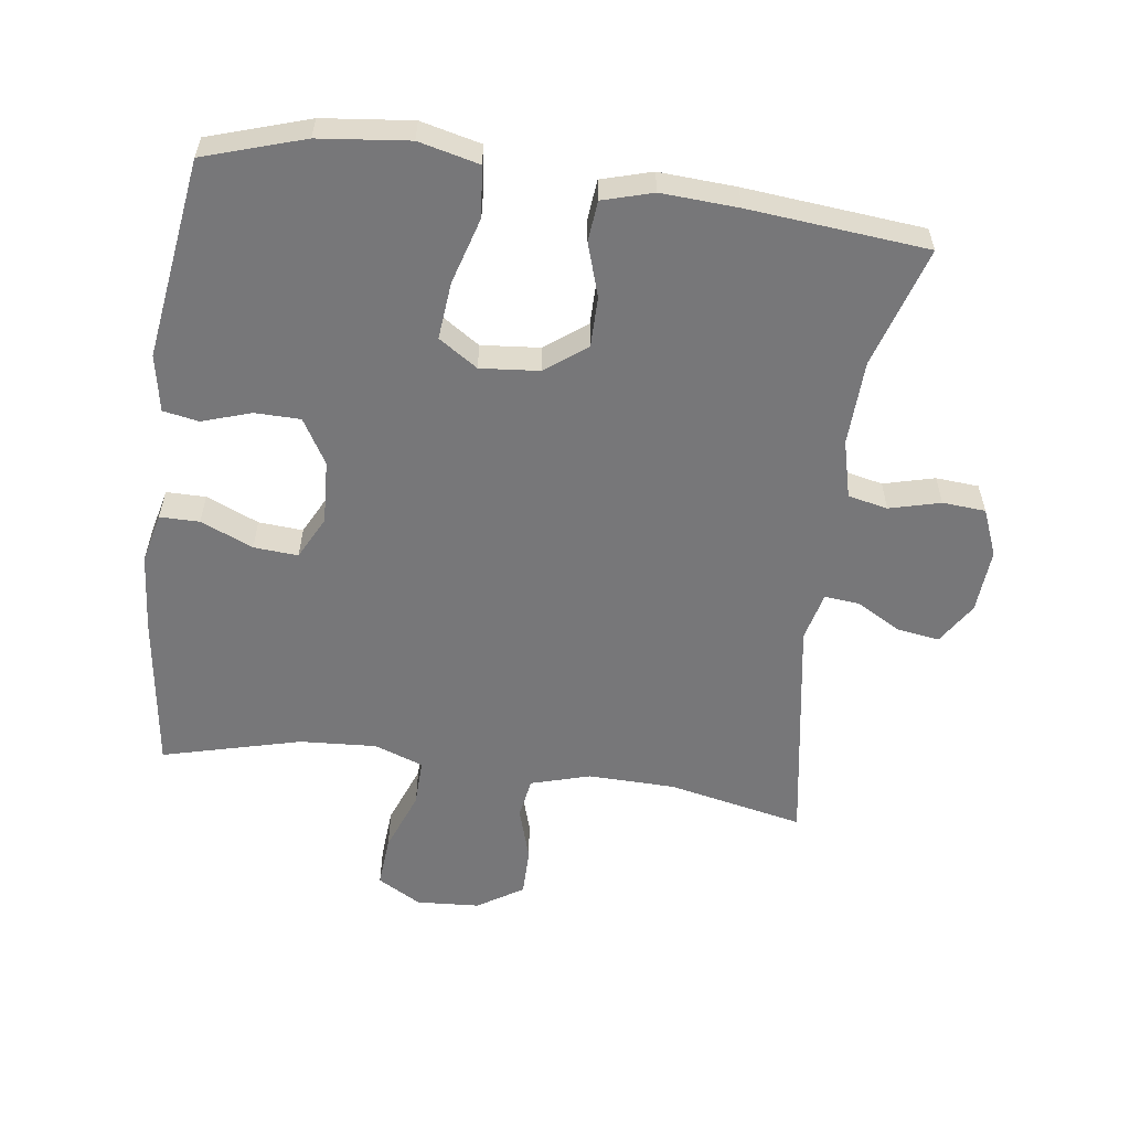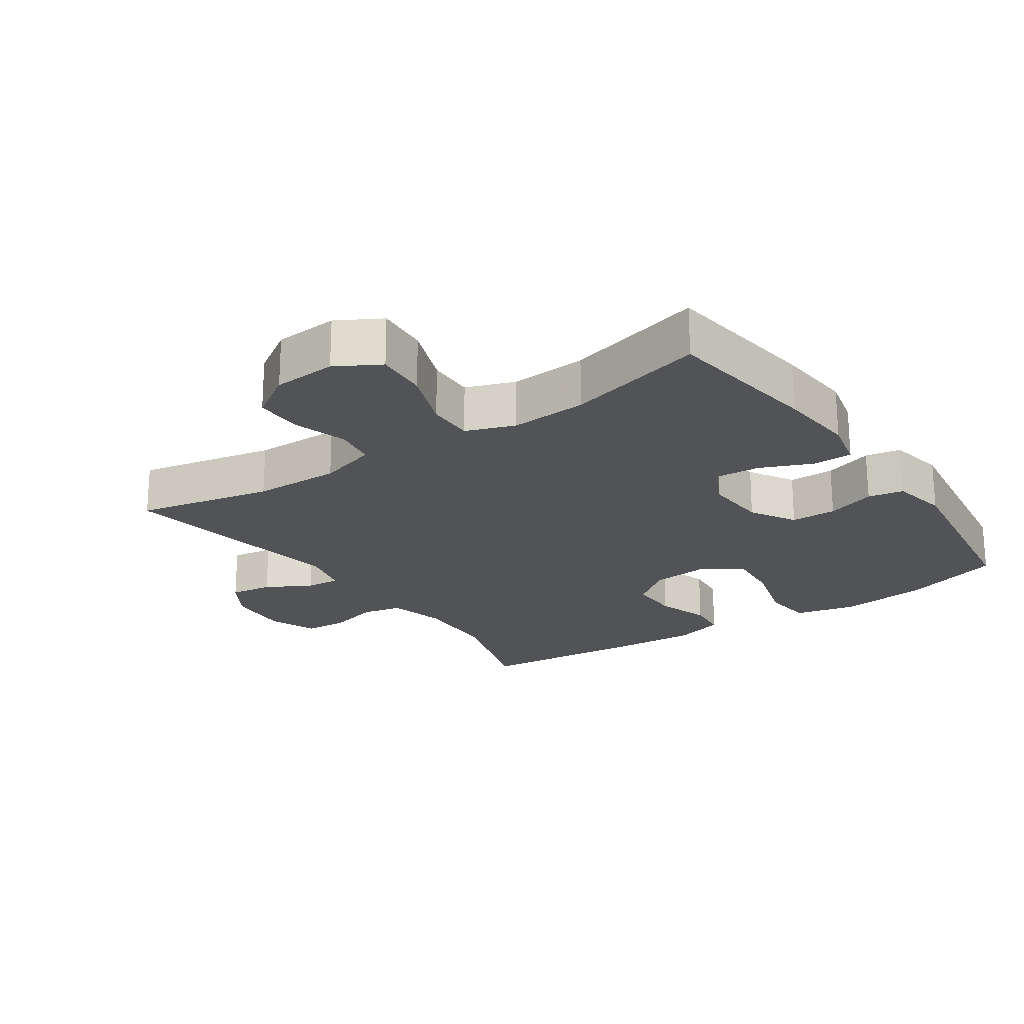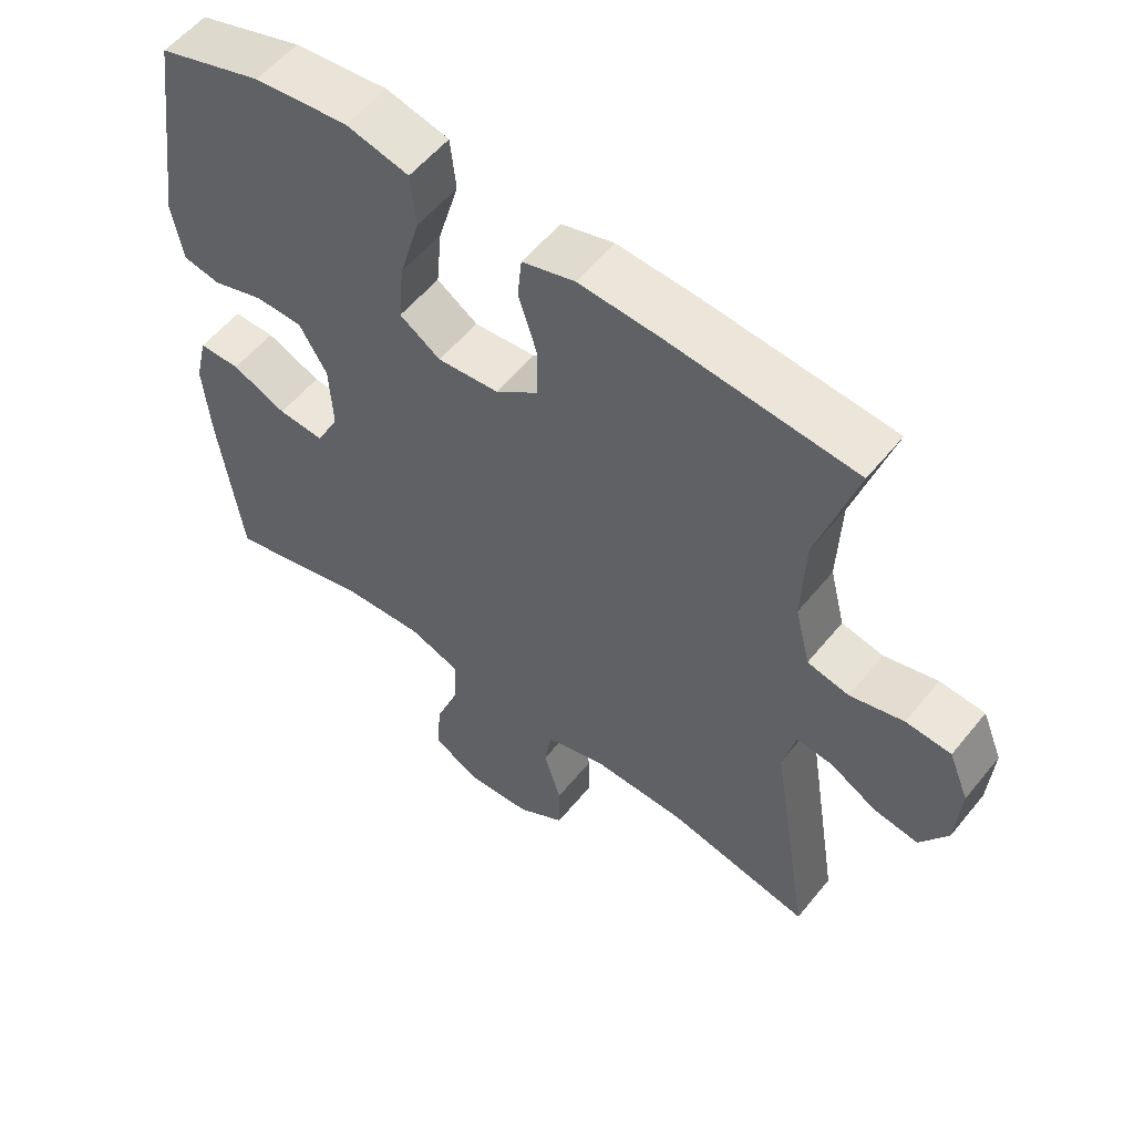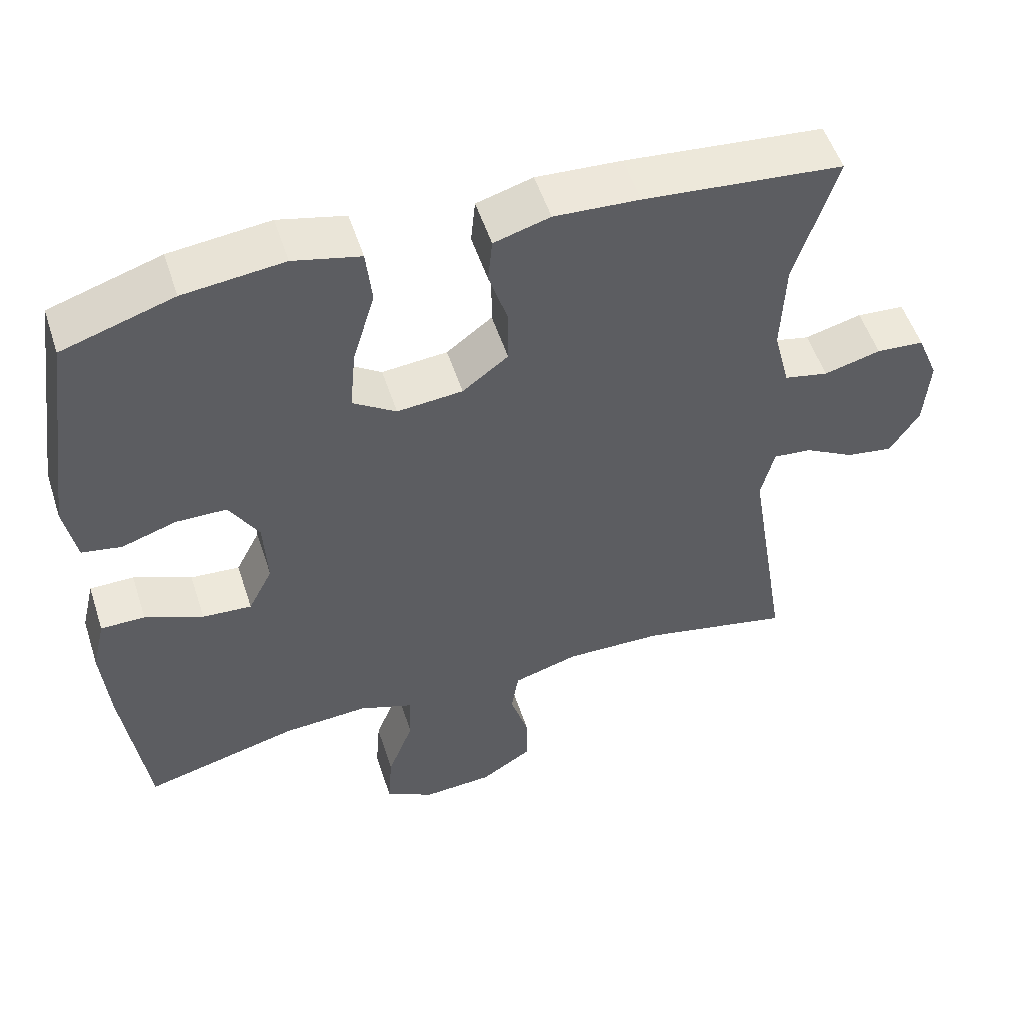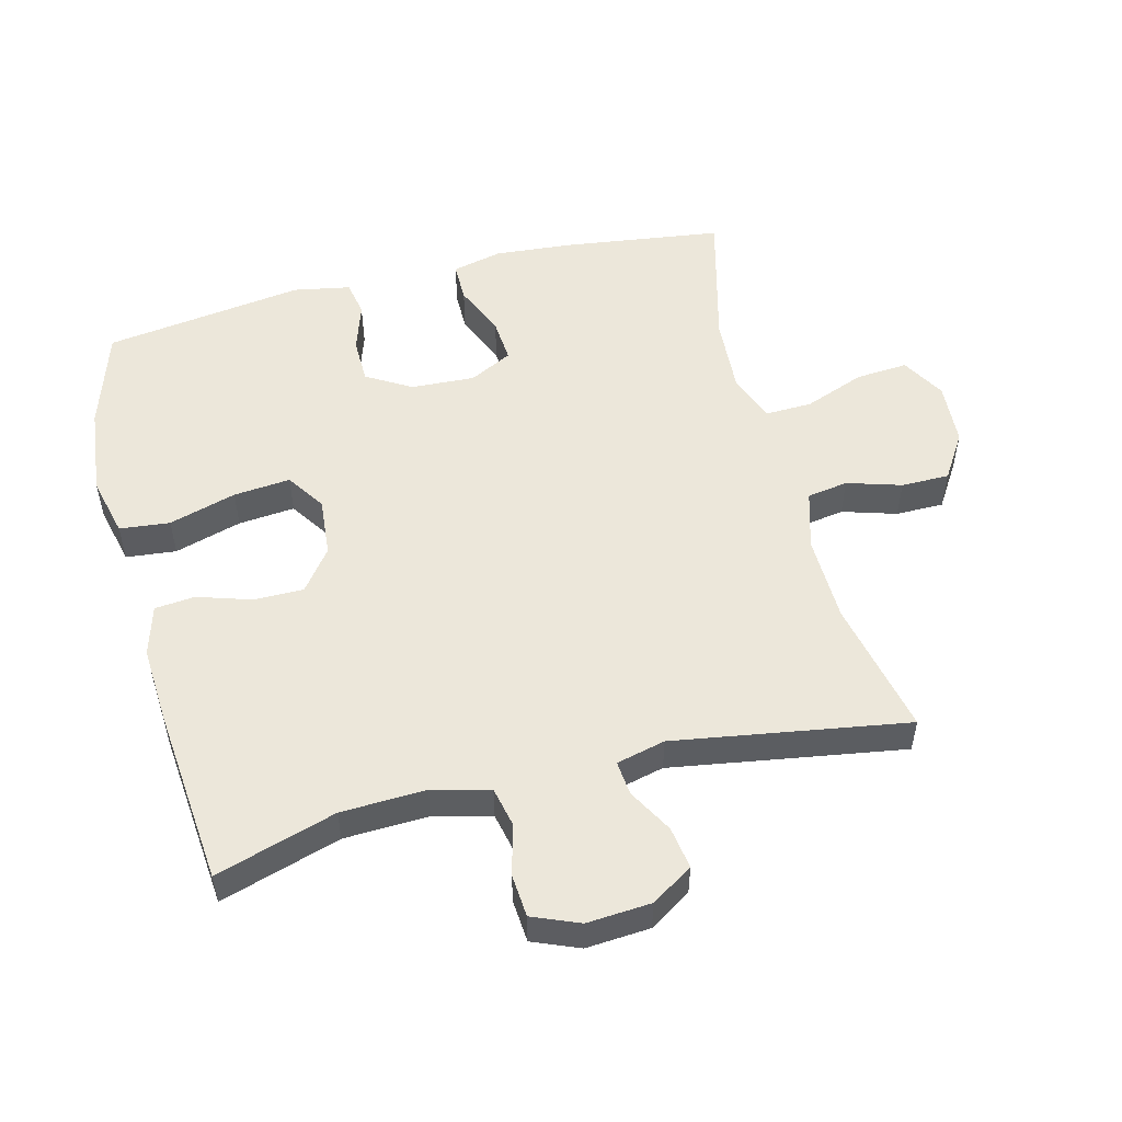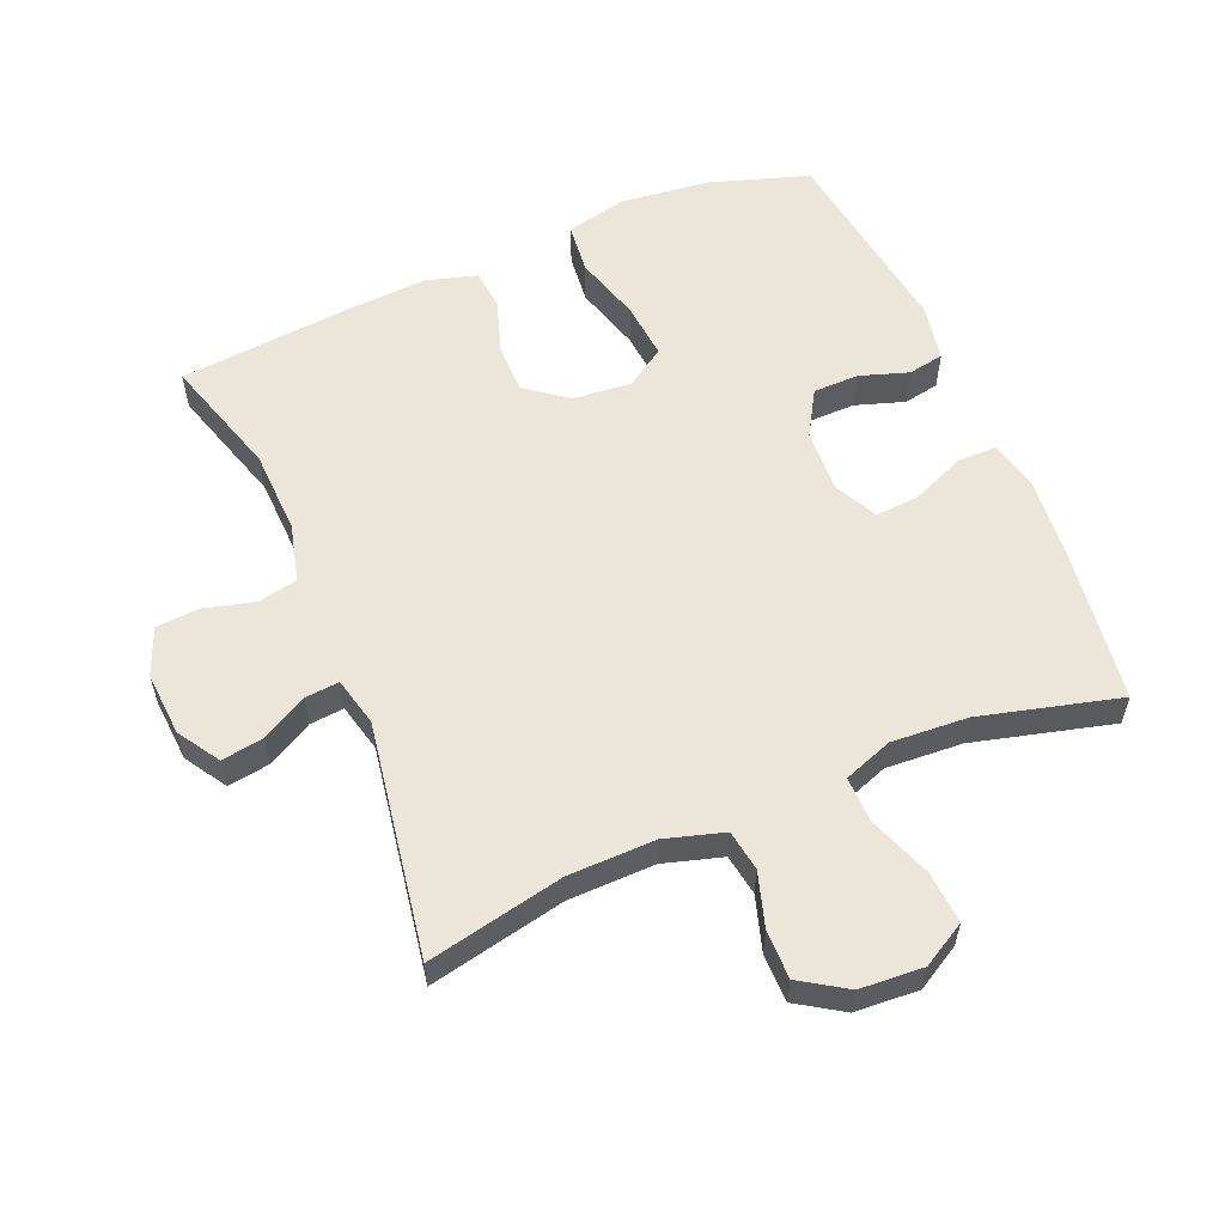
<metadata>
{"format":"obj","ext":"obj","renderer":"f3d","projection":"perspective","resolution":1024,"background":"white","views":[{"elev":-57.2,"azim":-7.7,"up":"+Y"},{"elev":-21.7,"azim":-145.3,"up":"+Y"},{"elev":55.7,"azim":38.4,"up":"+Z"},{"elev":53.1,"azim":-17.9,"up":"+Z"},{"elev":52.7,"azim":75.7,"up":"+Y"},{"elev":57.5,"azim":157.3,"up":"+Y"}]}
</metadata>
<code>
v 0.5 0.07 -0.5
v 0.294 0.07 -0.456
v 0.162 0.07 -0.453
v 0.073 0.07 -0.479
v 0.063 0.07 -0.541
v 0.088 0.07 -0.623
v 0.088 0.07 -0.696
v 0.019 0.07 -0.74
v -0.077 0.07 -0.746
v -0.143 0.07 -0.708
v -0.137 0.07 -0.629
v -0.102 0.07 -0.537
v -0.1 0.07 -0.466
v -0.174 0.07 -0.439
v -0.29 0.07 -0.446
v -0.5 0.07 -0.5
v -0.532 0.07 -0.261
v -0.542 0.07 -0.142
v -0.524 0.07 -0.066
v -0.464 0.07 -0.066
v -0.385 0.07 -0.1
v -0.318 0.07 -0.105
v -0.285 0.07 -0.04
v -0.29 0.07 0.056
v -0.33 0.07 0.124
v -0.399 0.07 0.125
v -0.473 0.07 0.101
v -0.527 0.07 0.111
v -0.543 0.07 0.197
v -0.5 0.07 0.5
v -0.349 0.07 0.548
v -0.213 0.07 0.563
v -0.122 0.07 0.541
v -0.114 0.07 0.465
v -0.144 0.07 0.363
v -0.152 0.07 0.277
v -0.093 0.07 0.238
v -0.004 0.07 0.246
v 0.058 0.07 0.293
v 0.058 0.07 0.369
v 0.032 0.07 0.45
v 0.038 0.07 0.511
v 0.114 0.07 0.533
v 0.23 0.07 0.526
v 0.5 0.07 0.5
v 0.444 0.07 0.318
v 0.439 0.07 0.19
v 0.461 0.07 0.103
v 0.521 0.07 0.09
v 0.598 0.07 0.11
v 0.663 0.07 0.105
v 0.692 0.07 0.034
v 0.685 0.07 -0.063
v 0.645 0.07 -0.126
v 0.581 0.07 -0.116
v 0.513 0.07 -0.078
v 0.461 0.07 -0.073
v 0.443 0.07 -0.147
v 0.5 0 -0.5
v 0.294 0 -0.456
v 0.162 0 -0.453
v 0.073 0 -0.479
v 0.063 0 -0.541
v 0.088 0 -0.623
v 0.088 0 -0.696
v 0.019 0 -0.74
v -0.077 0 -0.746
v -0.143 0 -0.708
v -0.137 0 -0.629
v -0.102 0 -0.537
v -0.1 0 -0.466
v -0.174 0 -0.439
v -0.29 0 -0.446
v -0.5 0 -0.5
v -0.532 0 -0.261
v -0.542 0 -0.142
v -0.524 0 -0.066
v -0.464 0 -0.066
v -0.385 0 -0.1
v -0.318 0 -0.105
v -0.285 0 -0.04
v -0.29 0 0.056
v -0.33 0 0.124
v -0.399 0 0.125
v -0.473 0 0.101
v -0.527 0 0.111
v -0.543 0 0.197
v -0.5 0 0.5
v -0.349 0 0.548
v -0.213 0 0.563
v -0.122 0 0.541
v -0.114 0 0.465
v -0.144 0 0.363
v -0.152 0 0.277
v -0.093 0 0.238
v -0.004 0 0.246
v 0.058 0 0.293
v 0.058 0 0.369
v 0.032 0 0.45
v 0.038 0 0.511
v 0.114 0 0.533
v 0.23 0 0.526
v 0.5 0 0.5
v 0.444 0 0.318
v 0.439 0 0.19
v 0.461 0 0.103
v 0.521 0 0.09
v 0.598 0 0.11
v 0.663 0 0.105
v 0.692 0 0.034
v 0.685 0 -0.063
v 0.645 0 -0.126
v 0.581 0 -0.116
v 0.513 0 -0.078
v 0.461 0 -0.073
v 0.443 0 -0.147
f 53 54 55 56
f 53 56 57
f 52 53 57
f 49 50 51 52
f 48 49 52 57
f 47 48 57 58
f 43 44 45 46
f 43 46 47
f 40 41 42 43
f 39 40 43 47
f 38 39 47 58
f 32 33 34 35
f 32 35 36
f 31 32 36
f 30 31 36
f 29 30 36 37
f 26 27 28 29
f 25 26 29 37
f 18 19 20 21
f 18 21 22
f 15 16 17 18
f 14 15 18 22
f 13 14 22 23
f 9 10 11 12
f 9 12 13
f 8 9 13
f 5 6 7 8
f 4 5 8 13
f 3 4 13 23
f 38 58 1 2
f 24 25 37 38
f 23 24 38
f 2 3 23 38
f 114 113 112 111
f 115 114 111
f 115 111 110
f 110 109 108 107
f 115 110 107 106
f 116 115 106 105
f 104 103 102 101
f 105 104 101
f 101 100 99 98
f 105 101 98 97
f 116 105 97 96
f 93 92 91 90
f 94 93 90
f 94 90 89
f 94 89 88
f 95 94 88 87
f 87 86 85 84
f 95 87 84 83
f 79 78 77 76
f 80 79 76
f 76 75 74 73
f 80 76 73 72
f 81 80 72 71
f 70 69 68 67
f 71 70 67
f 71 67 66
f 66 65 64 63
f 71 66 63 62
f 81 71 62 61
f 60 59 116 96
f 96 95 83 82
f 96 82 81
f 96 81 61 60
f 1 59 60 2
f 2 60 61 3
f 3 61 62 4
f 4 62 63 5
f 5 63 64 6
f 6 64 65 7
f 7 65 66 8
f 8 66 67 9
f 9 67 68 10
f 10 68 69 11
f 11 69 70 12
f 12 70 71 13
f 13 71 72 14
f 14 72 73 15
f 15 73 74 16
f 16 74 75 17
f 17 75 76 18
f 18 76 77 19
f 19 77 78 20
f 20 78 79 21
f 21 79 80 22
f 22 80 81 23
f 23 81 82 24
f 24 82 83 25
f 25 83 84 26
f 26 84 85 27
f 27 85 86 28
f 28 86 87 29
f 29 87 88 30
f 30 88 89 31
f 31 89 90 32
f 32 90 91 33
f 33 91 92 34
f 34 92 93 35
f 35 93 94 36
f 36 94 95 37
f 37 95 96 38
f 38 96 97 39
f 39 97 98 40
f 40 98 99 41
f 41 99 100 42
f 42 100 101 43
f 43 101 102 44
f 44 102 103 45
f 45 103 104 46
f 46 104 105 47
f 47 105 106 48
f 48 106 107 49
f 49 107 108 50
f 50 108 109 51
f 51 109 110 52
f 52 110 111 53
f 53 111 112 54
f 54 112 113 55
f 55 113 114 56
f 56 114 115 57
f 57 115 116 58
f 58 116 59 1

</code>
